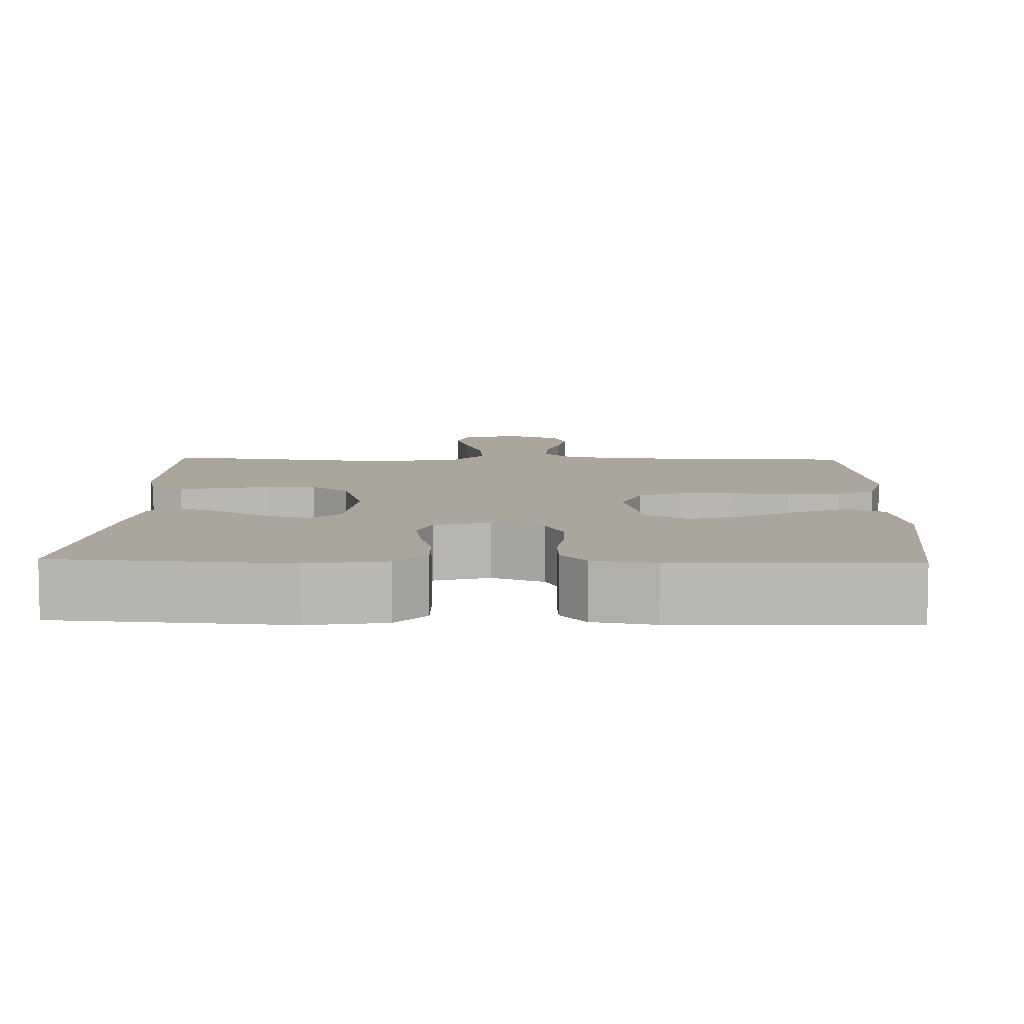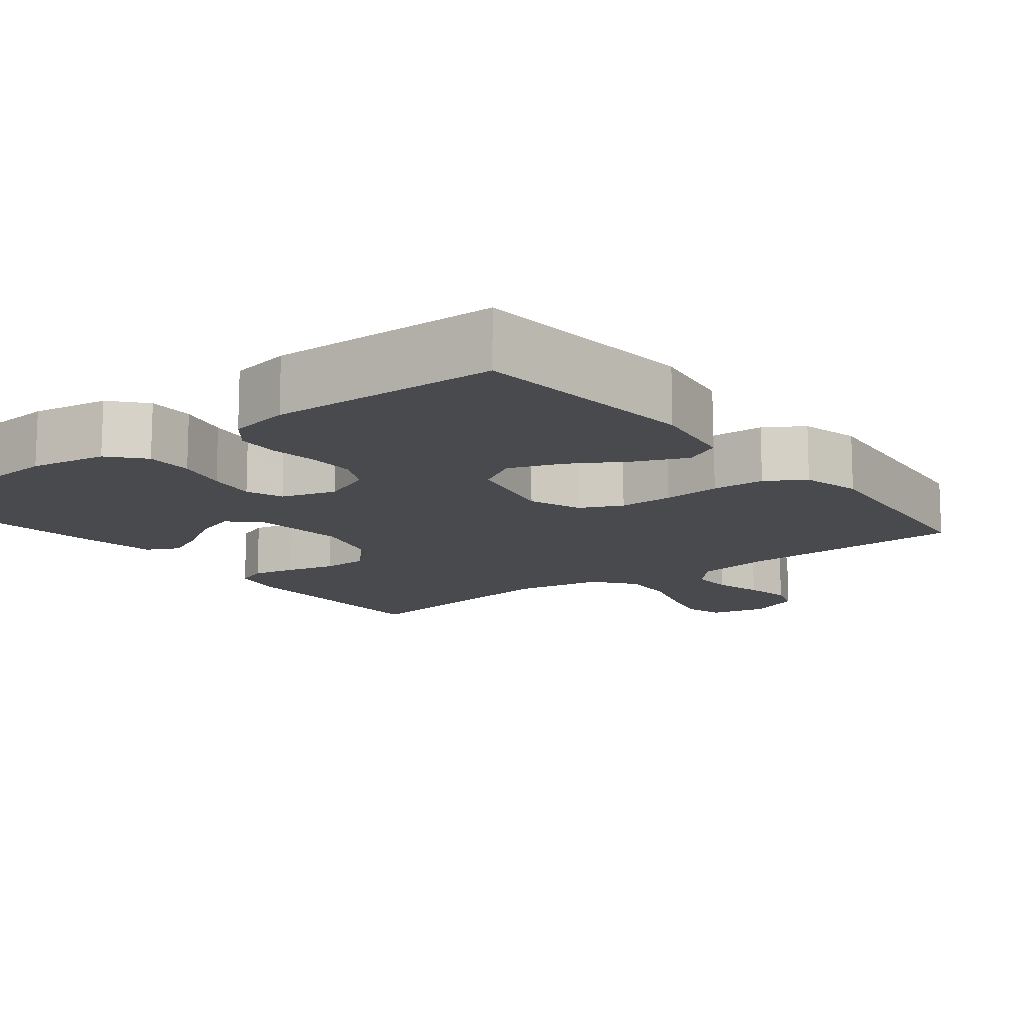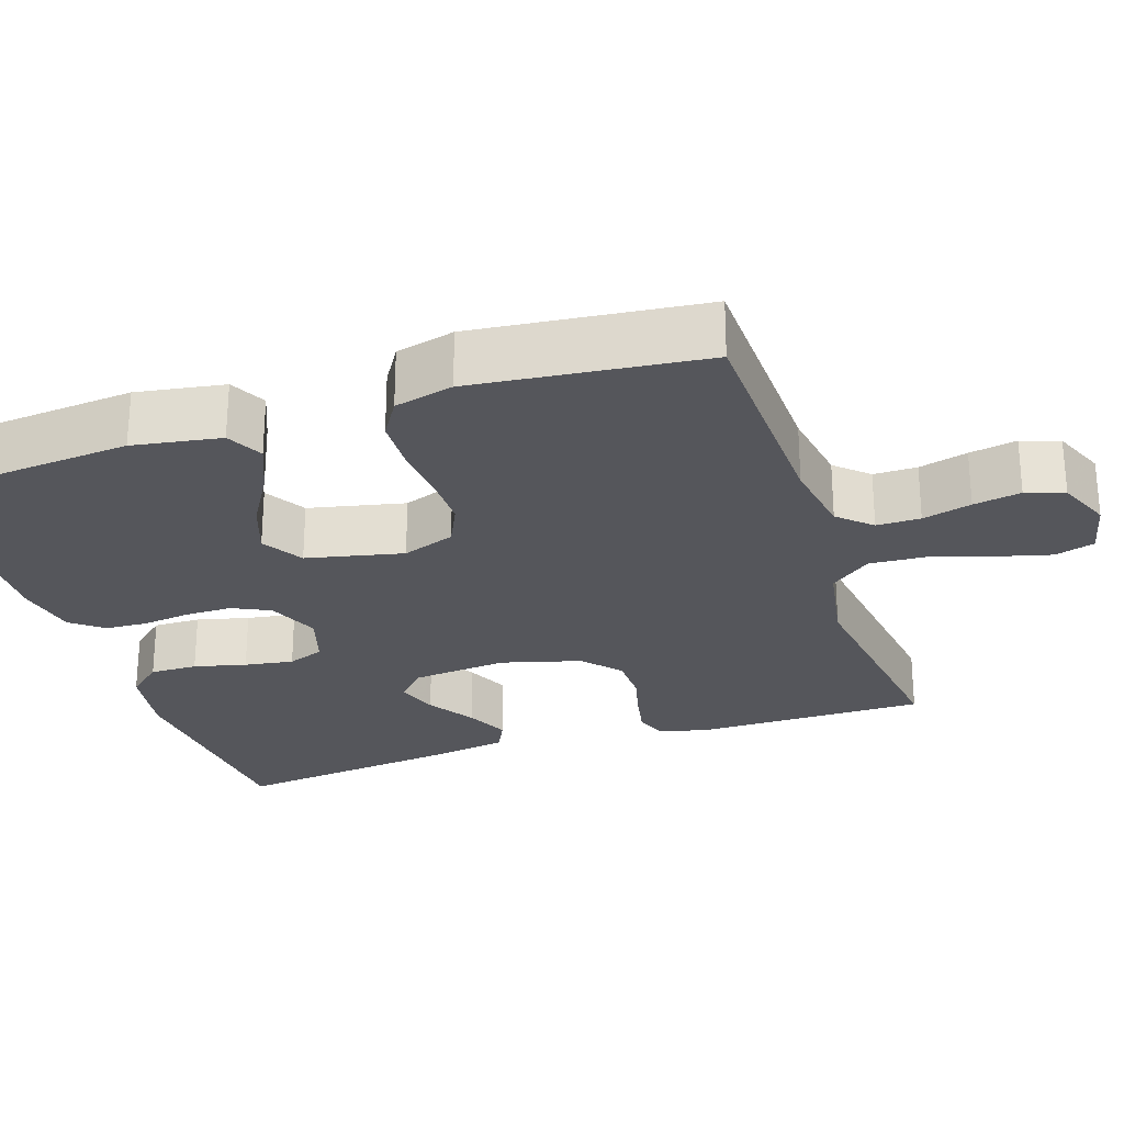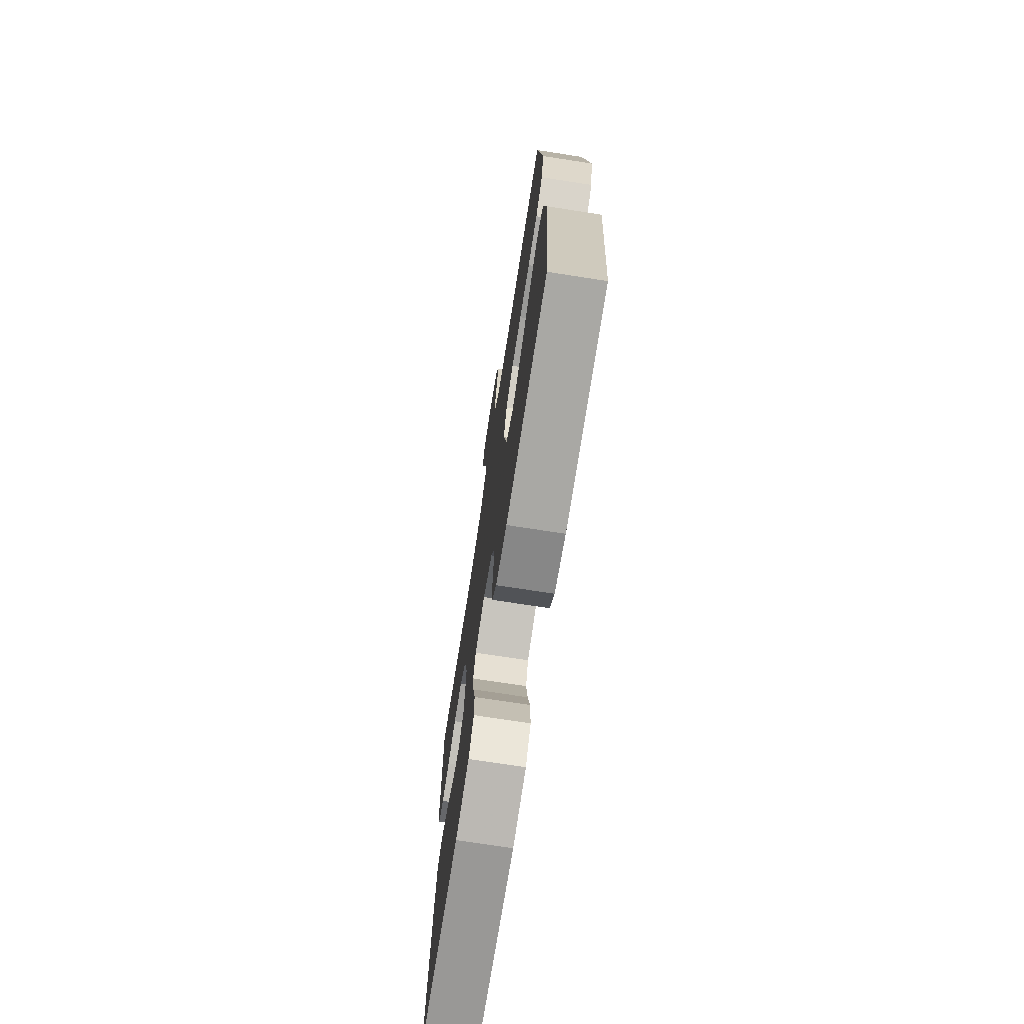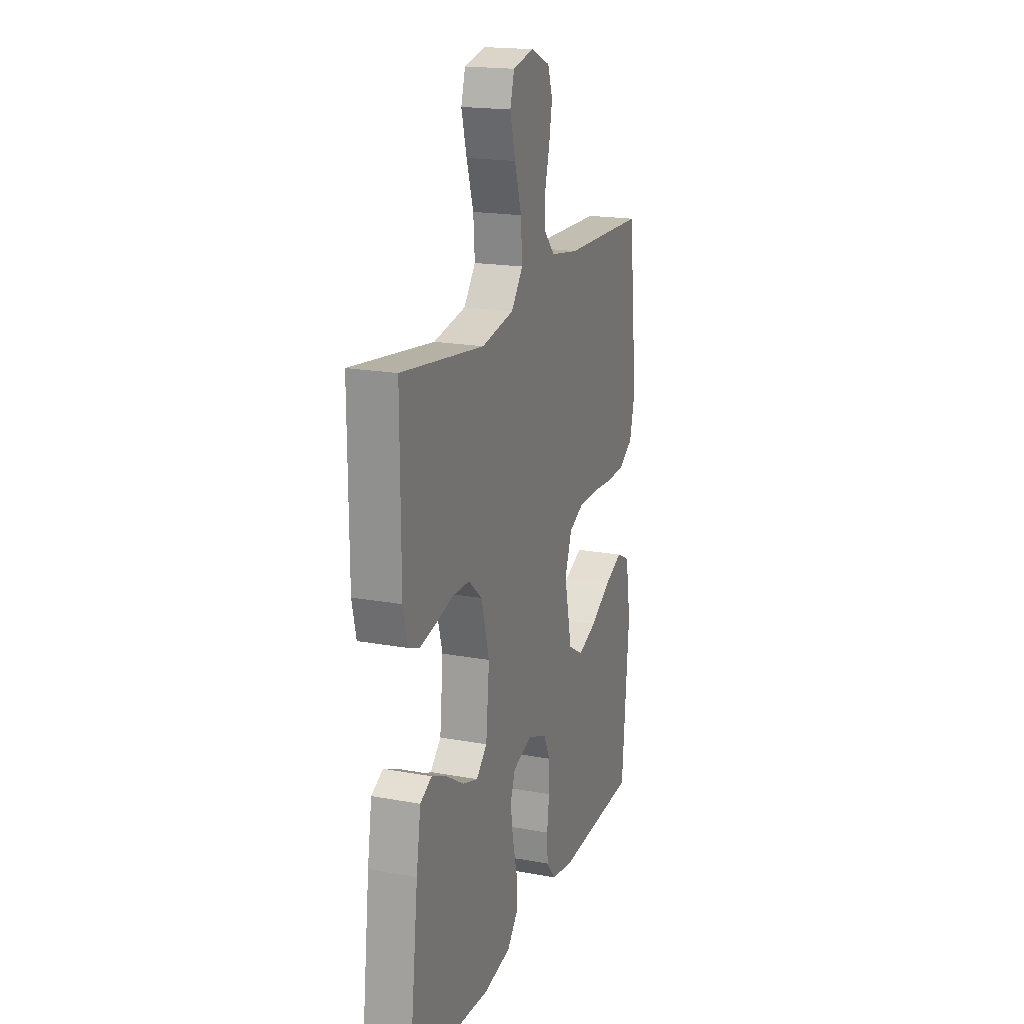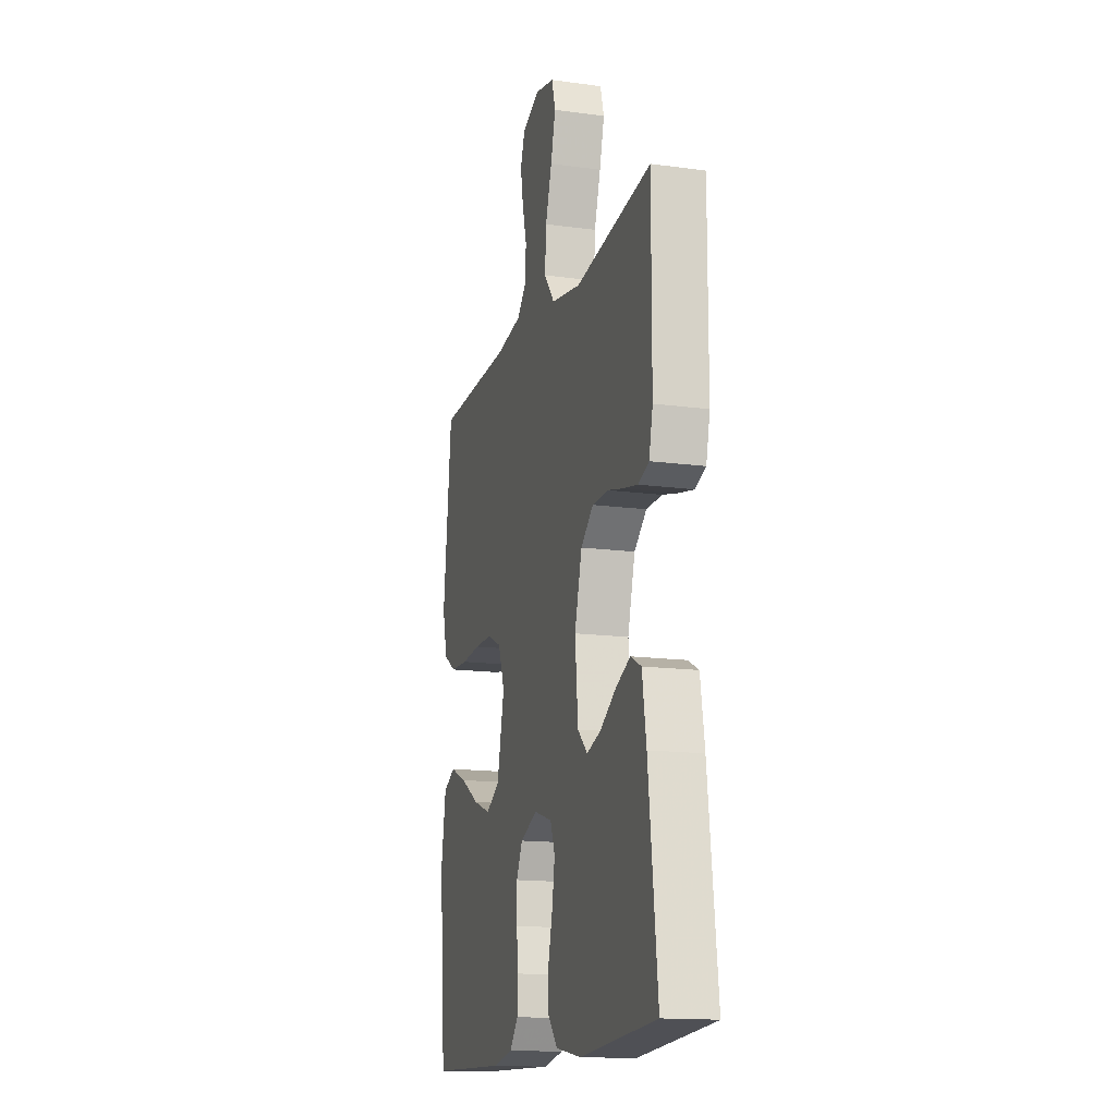
<metadata>
{"format":"obj","ext":"obj","renderer":"f3d","projection":"perspective","resolution":1024,"background":"white","views":[{"elev":7.9,"azim":-178.4,"up":"+Y"},{"elev":-13.1,"azim":-142.0,"up":"+Y"},{"elev":-26.2,"azim":-71.5,"up":"+Y"},{"elev":-73.0,"azim":-98.8,"up":"+Z"},{"elev":18.8,"azim":109.3,"up":"+Z"},{"elev":-15.2,"azim":73.9,"up":"+Z"}]}
</metadata>
<code>
v -0.5 0.07 -0.5
v -0.526 0.07 -0.2
v -0.507 0.07 -0.085
v -0.459 0.07 -0.061
v -0.393 0.07 -0.089
v -0.319 0.07 -0.133
v -0.25 0.07 -0.158
v -0.196 0.07 -0.126
v -0.168 0.07 0
v -0.193 0.07 0.069
v -0.248 0.07 0.095
v -0.319 0.07 0.095
v -0.395 0.07 0.089
v -0.464 0.07 0.092
v -0.514 0.07 0.123
v -0.533 0.07 0.2
v -0.5 0.07 0.5
v -0.2 0.07 0.508
v -0.098 0.07 0.524
v -0.059 0.07 0.566
v -0.059 0.07 0.623
v -0.076 0.07 0.687
v -0.087 0.07 0.749
v -0.07 0.07 0.799
v 0 0.07 0.828
v 0.075 0.07 0.811
v 0.09 0.07 0.759
v 0.071 0.07 0.687
v 0.046 0.07 0.608
v 0.041 0.07 0.535
v 0.083 0.07 0.481
v 0.2 0.07 0.46
v 0.5 0.07 0.5
v 0.499 0.07 0.2
v 0.484 0.07 0.135
v 0.442 0.07 0.119
v 0.385 0.07 0.131
v 0.322 0.07 0.147
v 0.26 0.07 0.146
v 0.211 0.07 0.104
v 0.182 0.07 0
v 0.194 0.07 -0.125
v 0.233 0.07 -0.162
v 0.288 0.07 -0.144
v 0.35 0.07 -0.105
v 0.407 0.07 -0.079
v 0.449 0.07 -0.1
v 0.465 0.07 -0.2
v 0.5 0.07 -0.5
v 0.2 0.07 -0.523
v 0.1 0.07 -0.506
v 0.061 0.07 -0.461
v 0.062 0.07 -0.399
v 0.079 0.07 -0.331
v 0.089 0.07 -0.267
v 0.071 0.07 -0.219
v 0 0.07 -0.197
v -0.068 0.07 -0.225
v -0.092 0.07 -0.274
v -0.092 0.07 -0.335
v -0.084 0.07 -0.398
v -0.087 0.07 -0.454
v -0.12 0.07 -0.495
v -0.2 0.07 -0.51
v -0.5 0 -0.5
v -0.526 0 -0.2
v -0.507 0 -0.085
v -0.459 0 -0.061
v -0.393 0 -0.089
v -0.319 0 -0.133
v -0.25 0 -0.158
v -0.196 0 -0.126
v -0.168 0 0
v -0.193 0 0.069
v -0.248 0 0.095
v -0.319 0 0.095
v -0.395 0 0.089
v -0.464 0 0.092
v -0.514 0 0.123
v -0.533 0 0.2
v -0.5 0 0.5
v -0.2 0 0.508
v -0.098 0 0.524
v -0.059 0 0.566
v -0.059 0 0.623
v -0.076 0 0.687
v -0.087 0 0.749
v -0.07 0 0.799
v 0 0 0.828
v 0.075 0 0.811
v 0.09 0 0.759
v 0.071 0 0.687
v 0.046 0 0.608
v 0.041 0 0.535
v 0.083 0 0.481
v 0.2 0 0.46
v 0.5 0 0.5
v 0.499 0 0.2
v 0.484 0 0.135
v 0.442 0 0.119
v 0.385 0 0.131
v 0.322 0 0.147
v 0.26 0 0.146
v 0.211 0 0.104
v 0.182 0 0
v 0.194 0 -0.125
v 0.233 0 -0.162
v 0.288 0 -0.144
v 0.35 0 -0.105
v 0.407 0 -0.079
v 0.449 0 -0.1
v 0.465 0 -0.2
v 0.5 0 -0.5
v 0.2 0 -0.523
v 0.1 0 -0.506
v 0.061 0 -0.461
v 0.062 0 -0.399
v 0.079 0 -0.331
v 0.089 0 -0.267
v 0.071 0 -0.219
v 0 0 -0.197
v -0.068 0 -0.225
v -0.092 0 -0.274
v -0.092 0 -0.335
v -0.084 0 -0.398
v -0.087 0 -0.454
v -0.12 0 -0.495
v -0.2 0 -0.51
f 60 61 62 63
f 59 60 63 64
f 51 52 53 54
f 51 54 55
f 50 51 55
f 49 50 55 56
f 47 48 49 56
f 44 45 46 47
f 43 44 47 56
f 35 36 37 38
f 33 34 35 38
f 32 33 38 39
f 31 32 39 40
f 26 27 28 29
f 24 25 26 29
f 24 29 30
f 21 22 23 24
f 21 24 30
f 20 21 30 31
f 15 16 17 18
f 15 18 19
f 12 13 14 15
f 11 12 15 19
f 10 11 19 20
f 3 4 5 6
f 3 6 7
f 2 3 7
f 59 64 1 2
f 58 59 2 7
f 57 58 7 8
f 42 43 56 57
f 41 42 57 8
f 40 41 8 9
f 20 31 40
f 9 10 20 40
f 127 126 125 124
f 128 127 124 123
f 118 117 116 115
f 119 118 115
f 119 115 114
f 120 119 114 113
f 120 113 112 111
f 111 110 109 108
f 120 111 108 107
f 102 101 100 99
f 102 99 98 97
f 103 102 97 96
f 104 103 96 95
f 93 92 91 90
f 93 90 89 88
f 94 93 88
f 88 87 86 85
f 94 88 85
f 95 94 85 84
f 82 81 80 79
f 83 82 79
f 79 78 77 76
f 83 79 76 75
f 84 83 75 74
f 70 69 68 67
f 71 70 67
f 71 67 66
f 66 65 128 123
f 71 66 123 122
f 72 71 122 121
f 121 120 107 106
f 72 121 106 105
f 73 72 105 104
f 104 95 84
f 104 84 74 73
f 1 65 66 2
f 2 66 67 3
f 3 67 68 4
f 4 68 69 5
f 5 69 70 6
f 6 70 71 7
f 7 71 72 8
f 8 72 73 9
f 9 73 74 10
f 10 74 75 11
f 11 75 76 12
f 12 76 77 13
f 13 77 78 14
f 14 78 79 15
f 15 79 80 16
f 16 80 81 17
f 17 81 82 18
f 18 82 83 19
f 19 83 84 20
f 20 84 85 21
f 21 85 86 22
f 22 86 87 23
f 23 87 88 24
f 24 88 89 25
f 25 89 90 26
f 26 90 91 27
f 27 91 92 28
f 28 92 93 29
f 29 93 94 30
f 30 94 95 31
f 31 95 96 32
f 32 96 97 33
f 33 97 98 34
f 34 98 99 35
f 35 99 100 36
f 36 100 101 37
f 37 101 102 38
f 38 102 103 39
f 39 103 104 40
f 40 104 105 41
f 41 105 106 42
f 42 106 107 43
f 43 107 108 44
f 44 108 109 45
f 45 109 110 46
f 46 110 111 47
f 47 111 112 48
f 48 112 113 49
f 49 113 114 50
f 50 114 115 51
f 51 115 116 52
f 52 116 117 53
f 53 117 118 54
f 54 118 119 55
f 55 119 120 56
f 56 120 121 57
f 57 121 122 58
f 58 122 123 59
f 59 123 124 60
f 60 124 125 61
f 61 125 126 62
f 62 126 127 63
f 63 127 128 64
f 64 128 65 1

</code>
